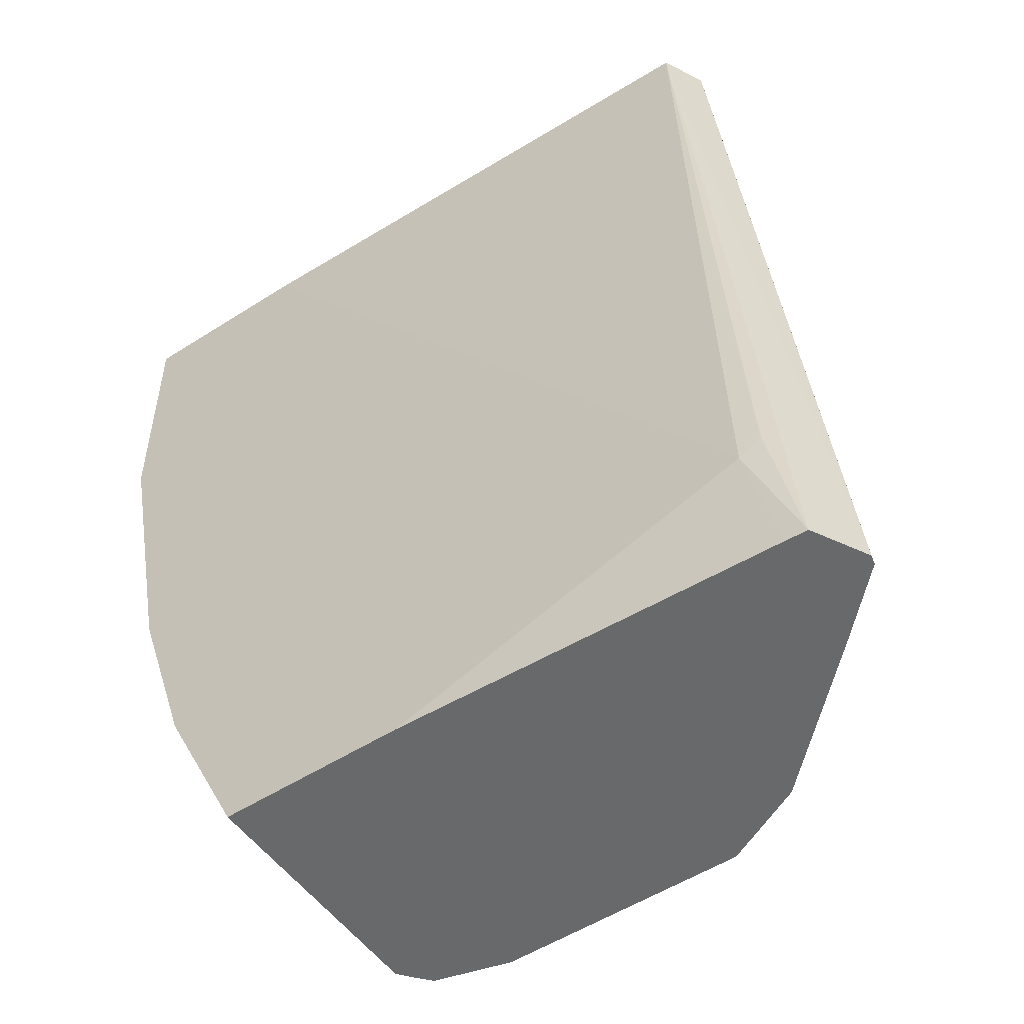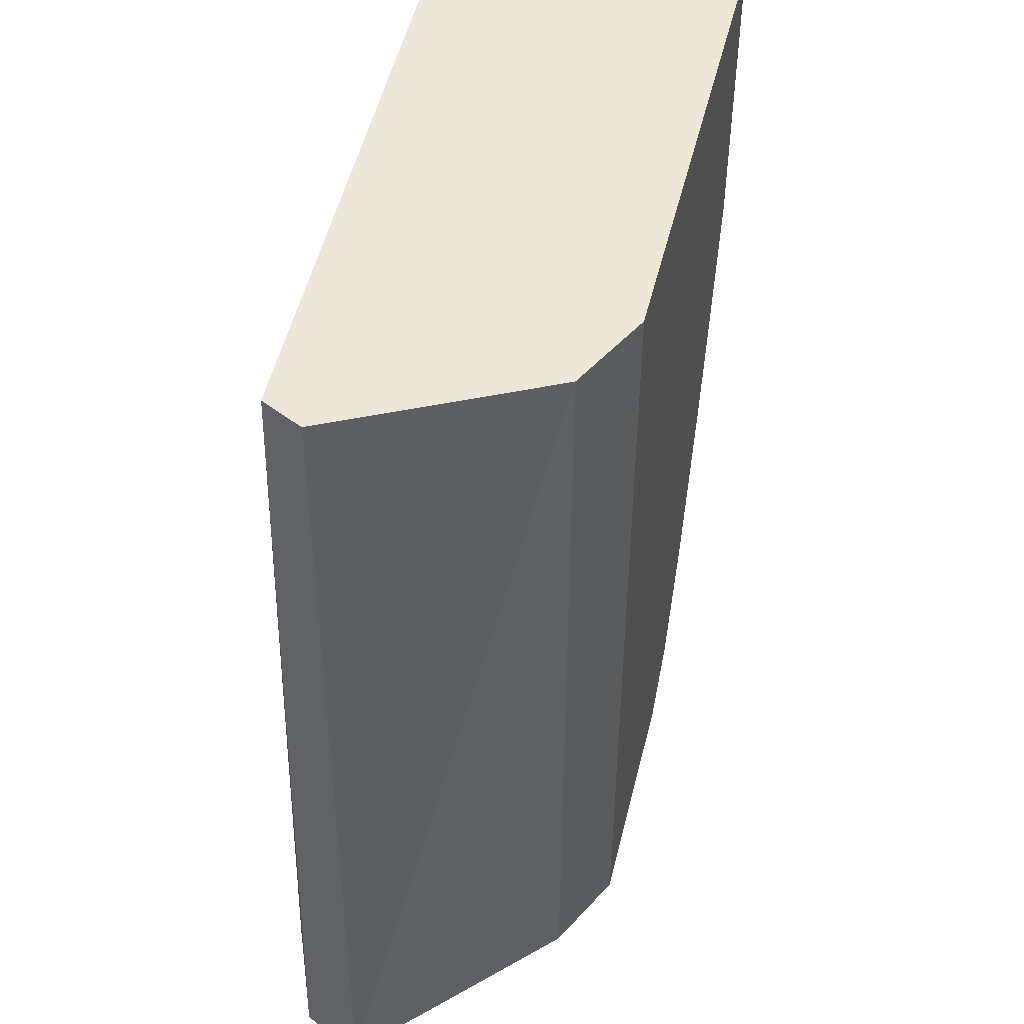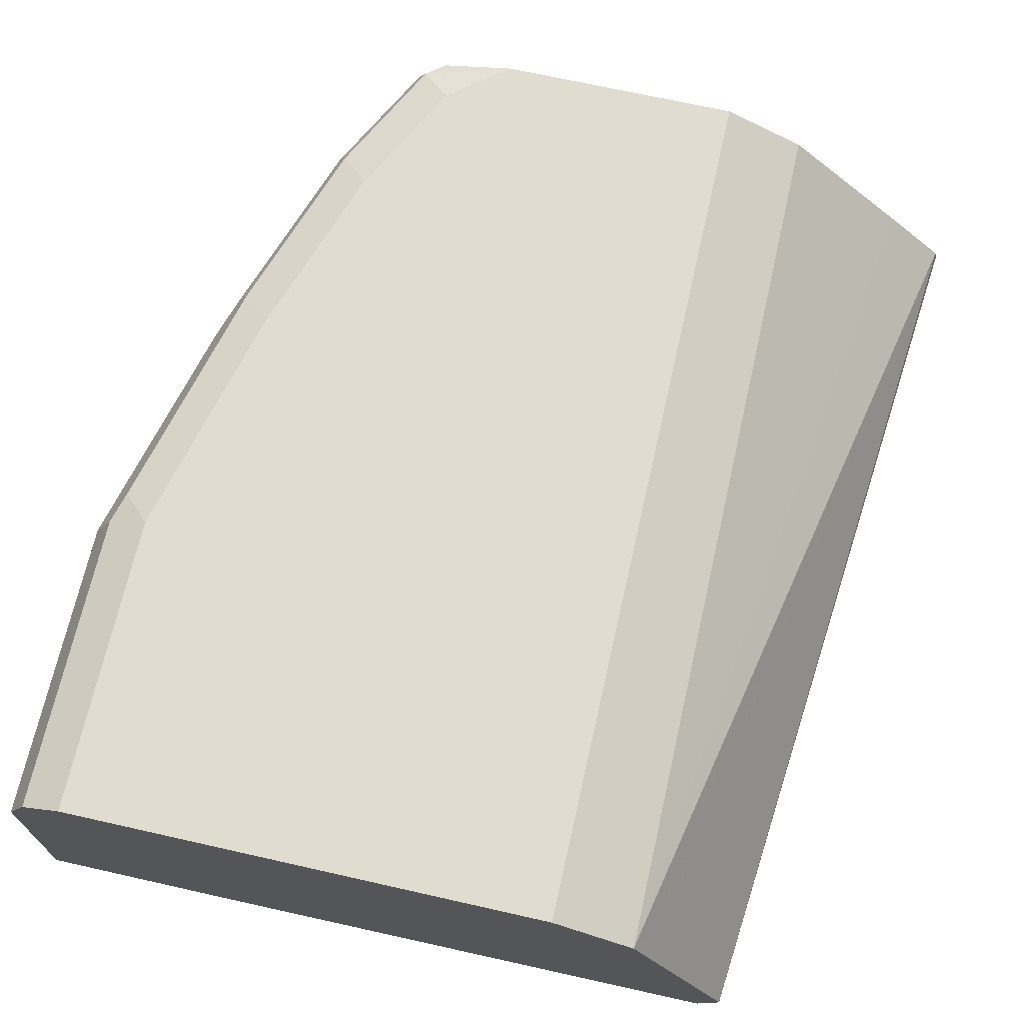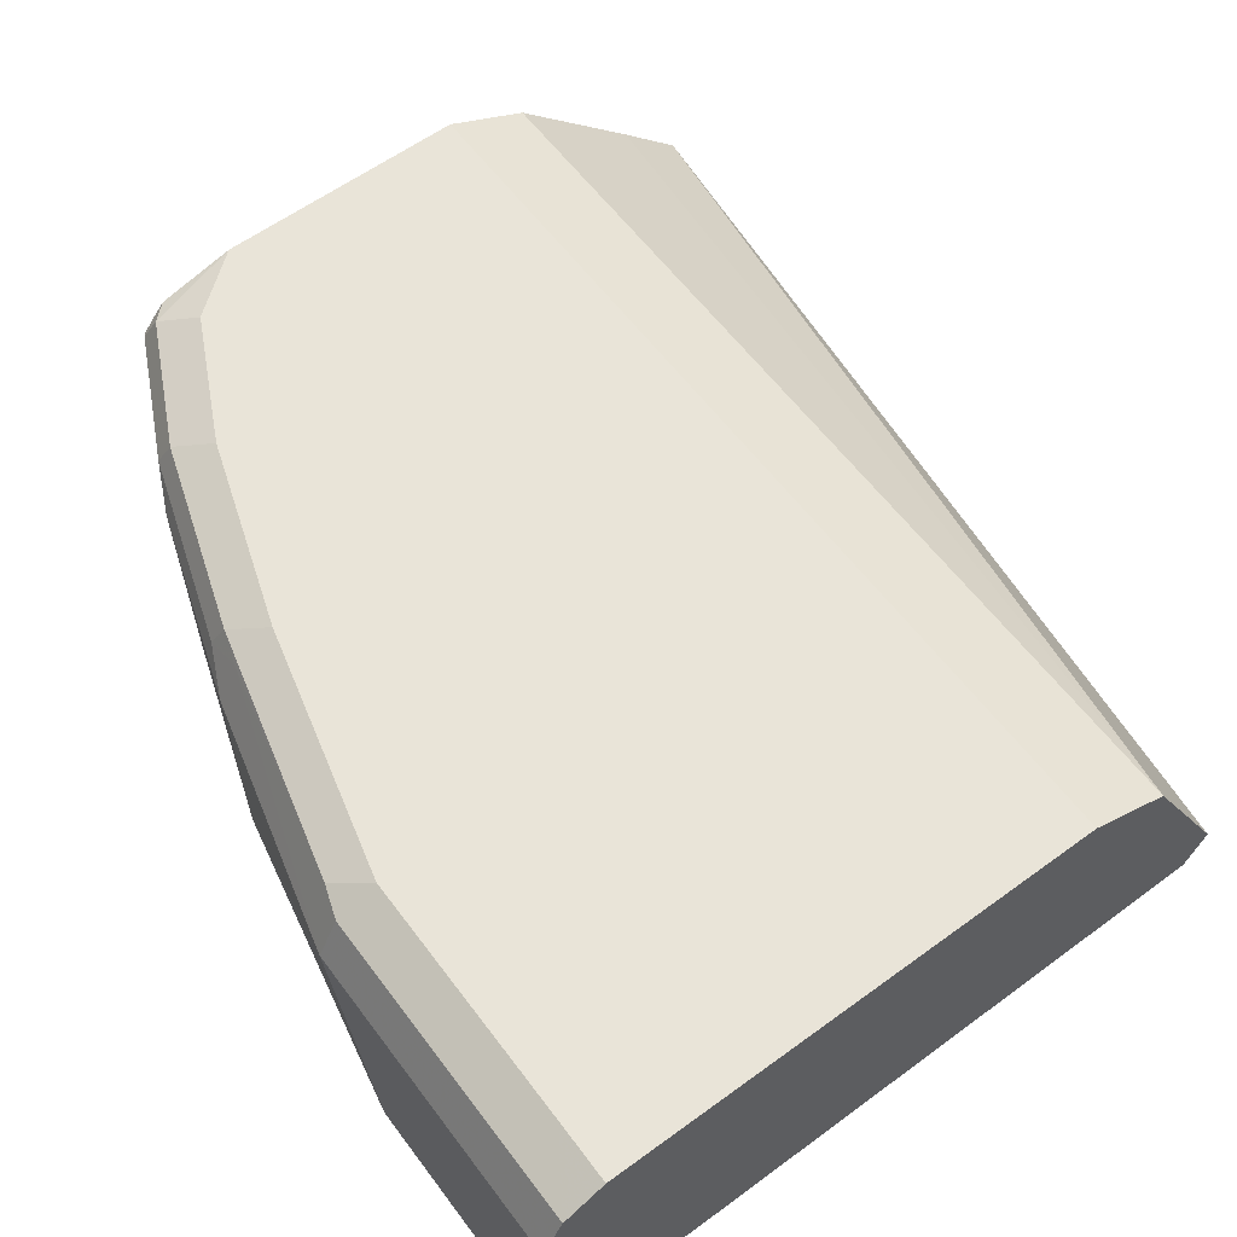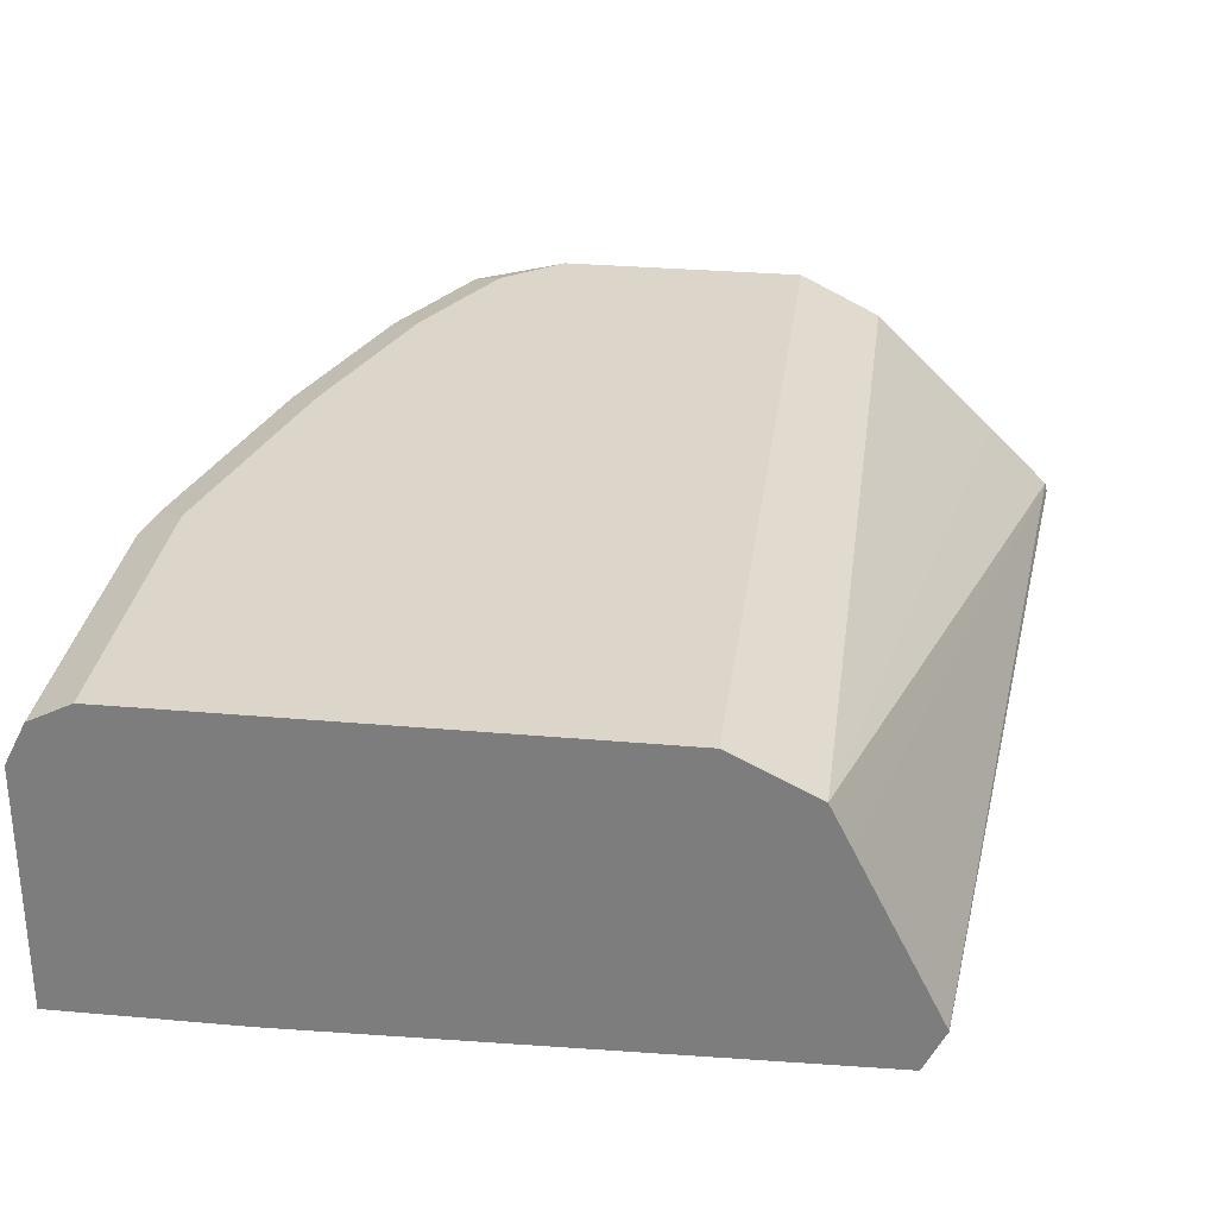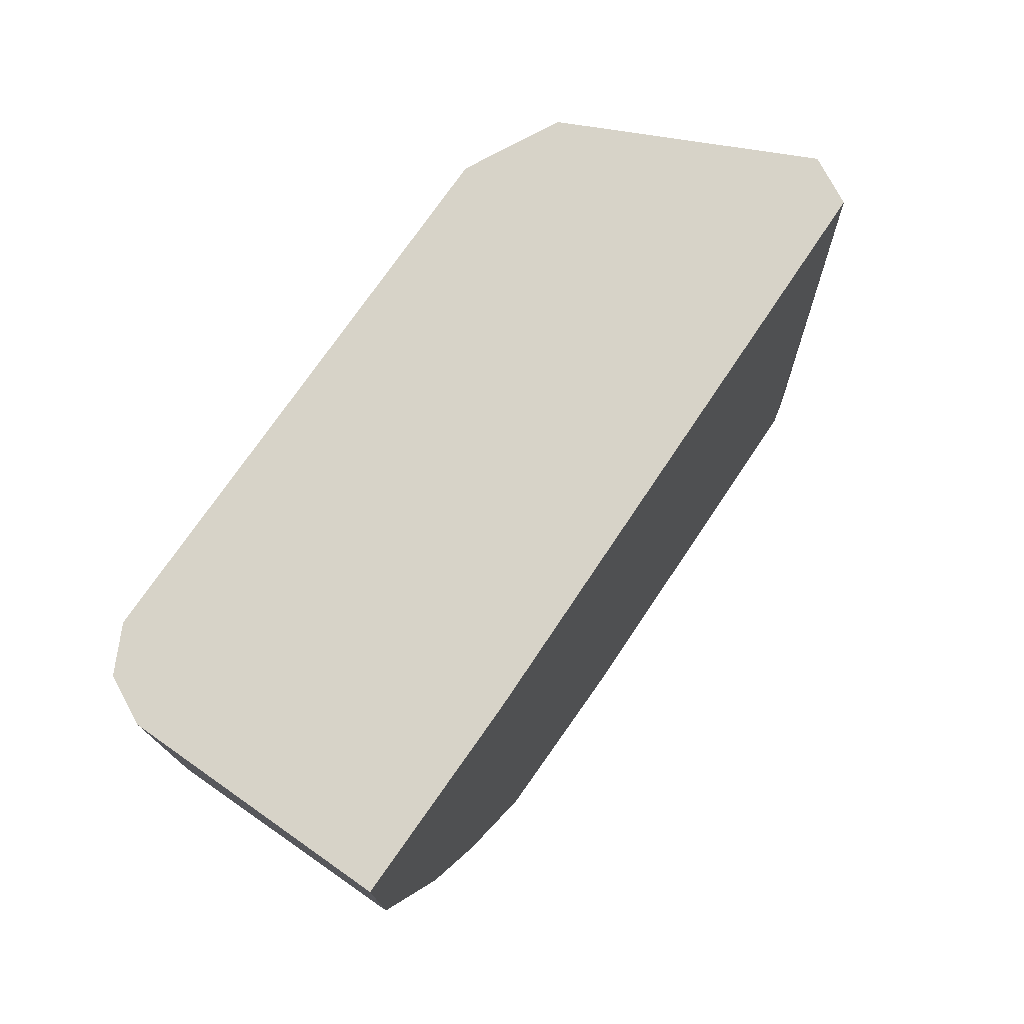
<metadata>
{"format":"obj","ext":"obj","renderer":"f3d","projection":"perspective","resolution":1024,"background":"white","views":[{"elev":-52.6,"azim":34.7,"up":"+Z"},{"elev":49.8,"azim":103.7,"up":"+Z"},{"elev":69.6,"azim":12.7,"up":"+Y"},{"elev":60.3,"azim":-36.7,"up":"+Y"},{"elev":29.8,"azim":7.4,"up":"+Y"},{"elev":76.9,"azim":-54.8,"up":"+Z"}]}
</metadata>
<code>
v -0.2069 0.7524 -0.2636
v -0.2152 0.7374 -0.2636
v -0.2075 0.755 -0.2636
v -0.2318 0.7488 -8.868e-05
v -0.2318 0.7486 -8.868e-05
v -0.2377 0.7368 -8.868e-05
v -0.2228 0.7353 -0.2228
v -0.2288 0.7338 -0.2287
v -0.2214 0.7371 -0.2636
v -0.2253 0.7729 -0.2636
v -0.2615 0.8081 -8.868e-05
v -0.2555 0.7962 -8.868e-05
v -0.3921 0.7333 -8.868e-05
v -0.3316 0.7333 -0.2636
v -0.2615 0.8081 -0.2636
v -0.2852 0.82 -8.868e-05
v -0.4456 0.7333 -8.868e-05
v -0.3851 0.7333 -0.2636
v -0.2852 0.82 -0.2636
v -0.4101 0.82 -8.868e-05
v -0.4456 0.8021 -8.868e-05
v -0.4456 0.7333 -0.07132
v -0.3851 0.8059 -0.2636
v -0.4023 0.7333 -0.2293
v -0.3565 0.82 -0.2636
v -0.4278 0.8199 -8.868e-05
v -0.4278 0.82 -0.01784
v -0.4397 0.814 -8.868e-05
v -0.4456 0.8021 -0.08914
v -0.4278 0.7333 -0.1604
v -0.3818 0.81 -0.2636
v -0.3981 0.7962 -0.2377
v -0.404 0.8081 -0.2258
v -0.3862 0.8081 -0.2614
v -0.41 0.7333 -0.2139
v -0.41 0.8021 -0.2139
v -0.3781 0.8142 -0.2636
v -0.3832 0.8155 -0.2585
v -0.3743 0.82 -0.2496
v -0.4278 0.82 -0.08914
v -0.4397 0.814 -0.08914
v -0.4219 0.814 -0.1604
v -0.4219 0.8081 -0.1723
v -0.4278 0.8021 -0.1604
v -0.4011 0.8155 -0.2228
v -0.3921 0.82 -0.2139
v -0.4367 0.8155 -0.09804
v -0.41 0.82 -0.1604
v -0.4189 0.8155 -0.1693
f 27 41 28
f 23 34 31
f 24 35 36
f 24 36 32
f 26 27 28
f 25 38 39
f 27 40 41
f 23 33 34
f 25 37 38
f 23 32 33
f 17 21 29
f 22 29 30
f 21 41 29
f 21 28 41
f 20 27 26
f 18 24 23
f 17 29 22
f 16 27 20
f 16 40 27
f 29 41 42
f 23 24 32
f 29 43 44
f 41 47 42
f 30 44 36
f 45 48 46
f 45 49 48
f 43 49 45
f 42 47 49
f 42 49 43
f 16 48 40
f 40 49 47
f 40 48 49
f 40 47 41
f 29 44 30
f 39 45 46
f 33 43 45
f 33 44 43
f 33 36 44
f 33 38 34
f 33 45 38
f 32 36 33
f 31 38 37
f 31 34 38
f 30 36 35
f 38 45 39
f 16 46 48
f 29 42 43
f 16 25 39
f 3 12 4
f 3 11 12
f 3 10 11
f 2 6 7
f 2 8 9
f 2 7 8
f 1 6 2
f 1 5 6
f 1 4 5
f 1 3 4
f 1 10 3
f 1 15 10
f 1 19 15
f 1 25 19
f 1 37 25
f 1 31 37
f 1 18 23
f 1 14 18
f 1 9 14
f 1 2 9
f 16 39 46
f 4 12 11
f 4 11 16
f 1 23 31
f 4 16 20
f 13 18 14
f 13 24 18
f 16 19 25
f 13 30 35
f 13 22 30
f 13 17 22
f 11 19 16
f 11 15 19
f 10 15 11
f 8 13 14
f 13 35 24
f 6 8 7
f 8 14 9
f 4 20 26
f 4 28 21
f 4 21 17
f 4 26 28
f 4 17 13
f 4 13 6
f 4 6 5
f 6 13 8

</code>
